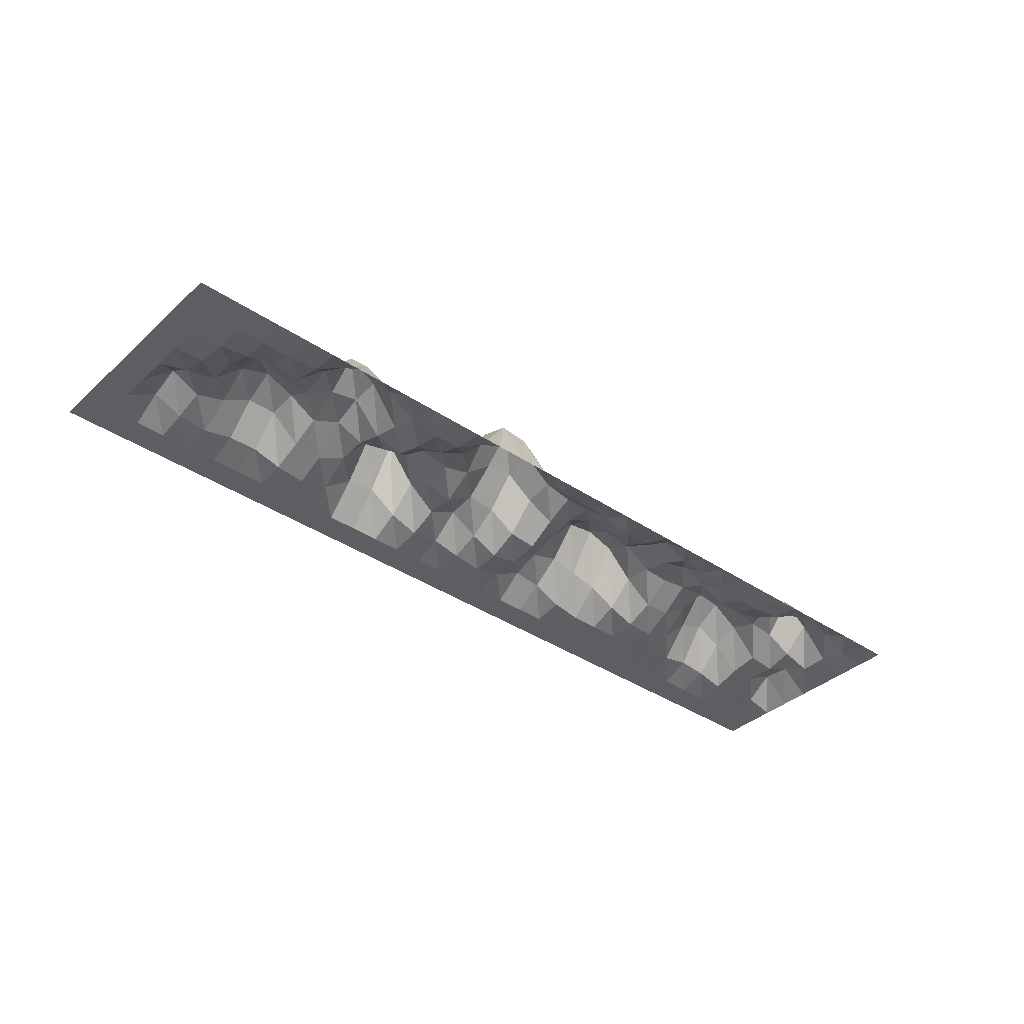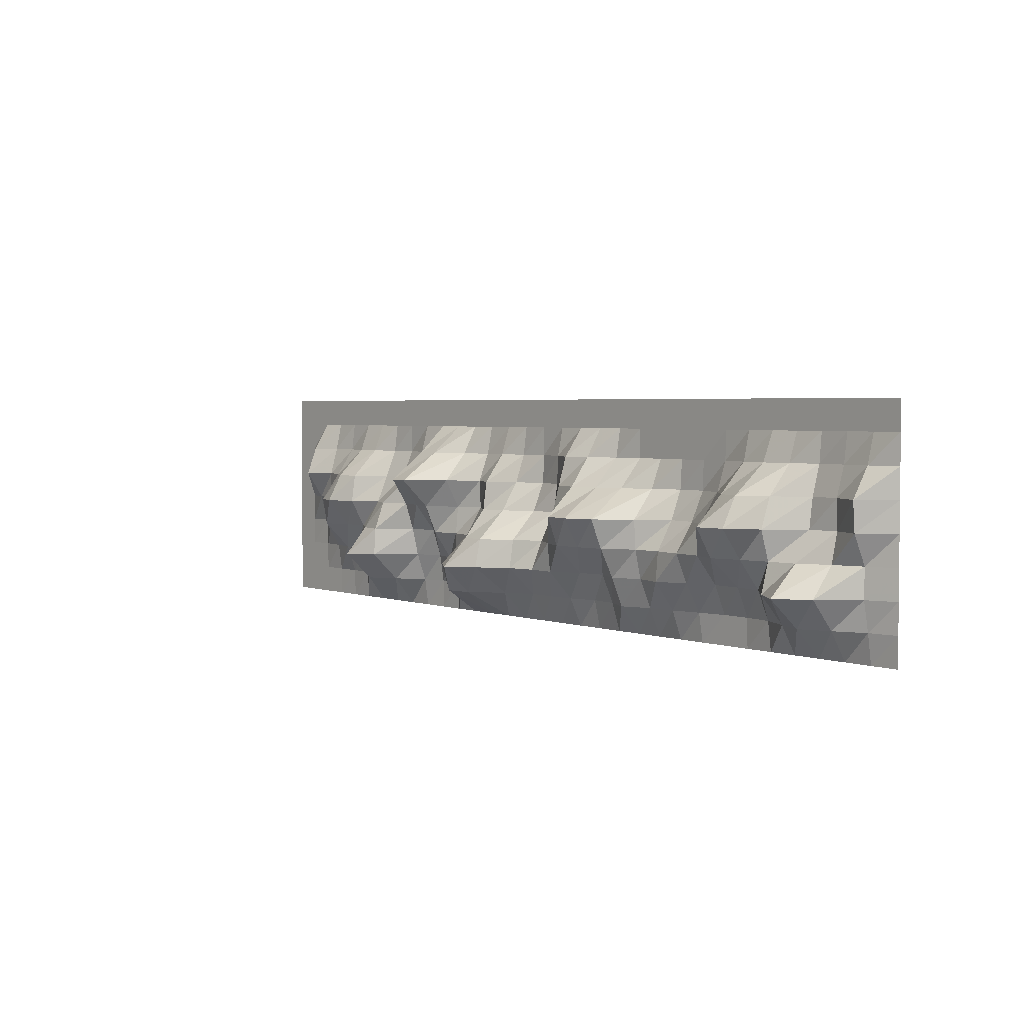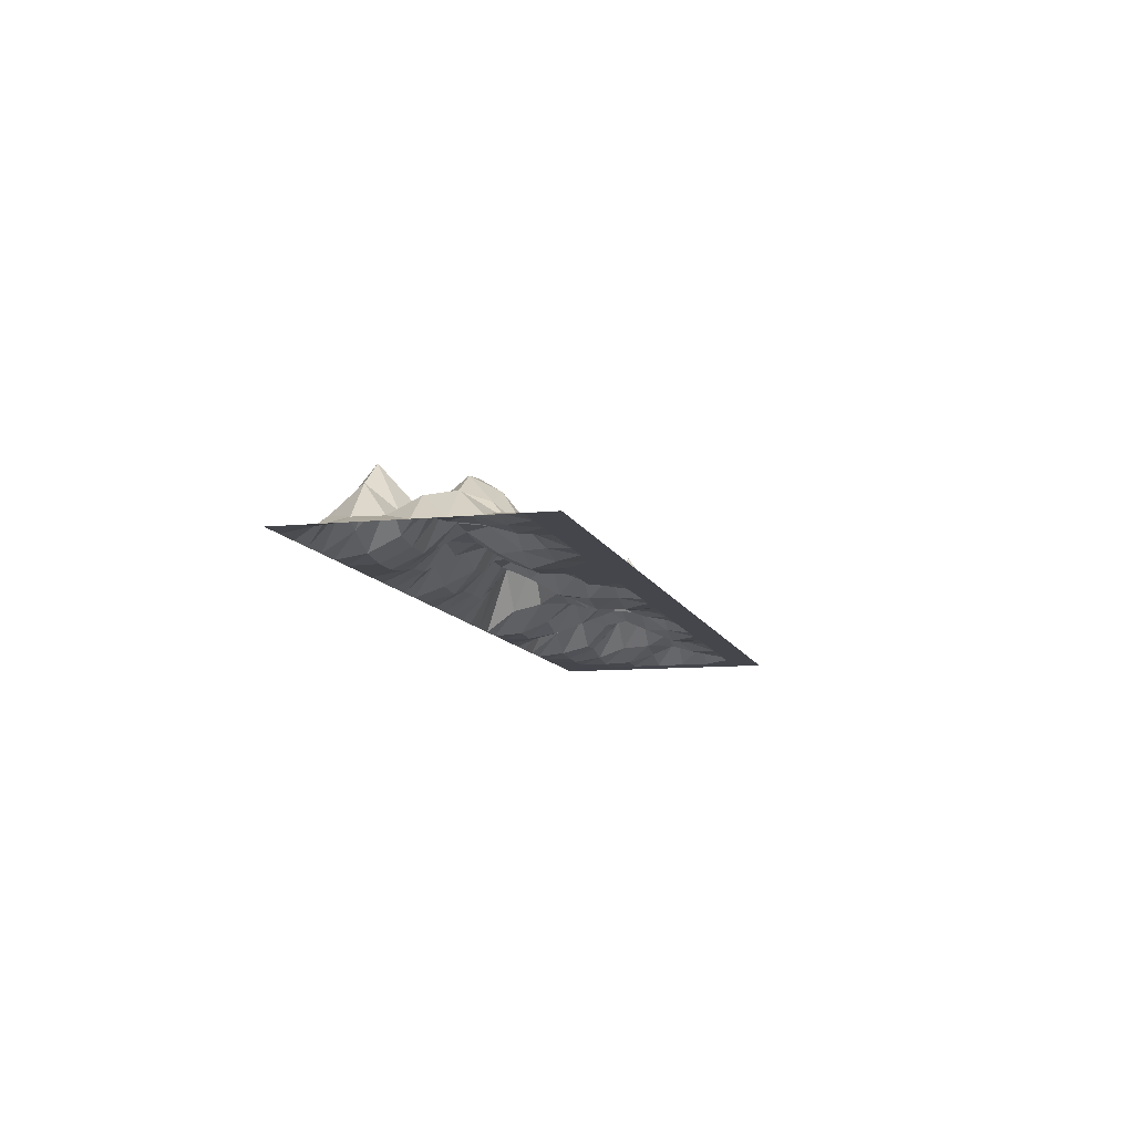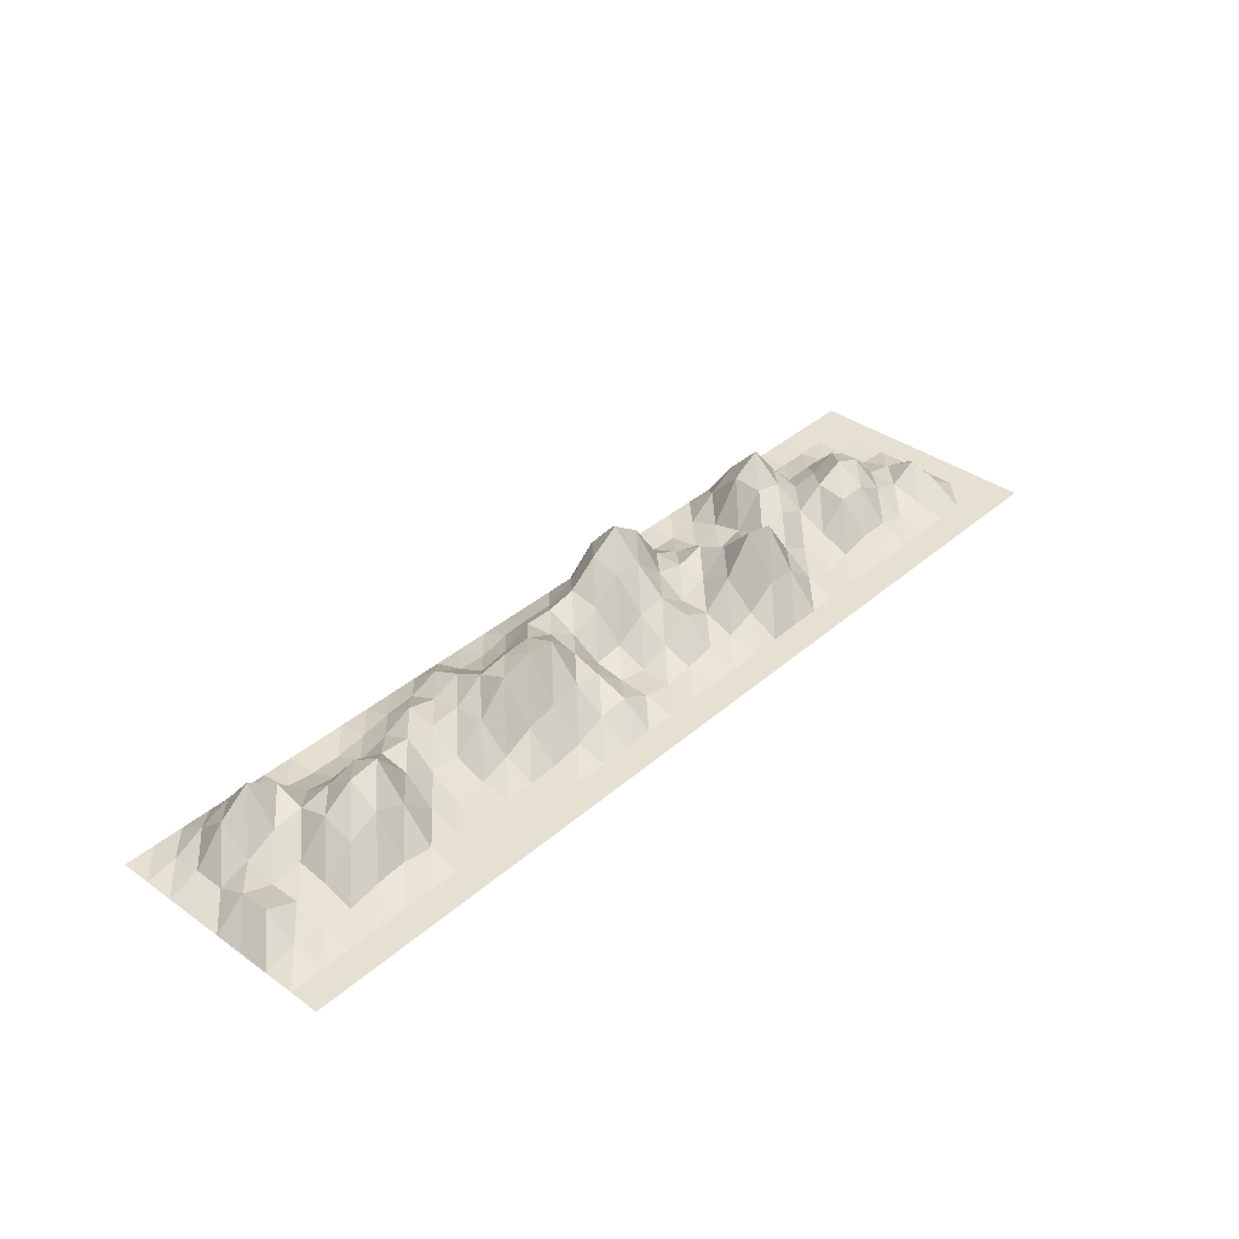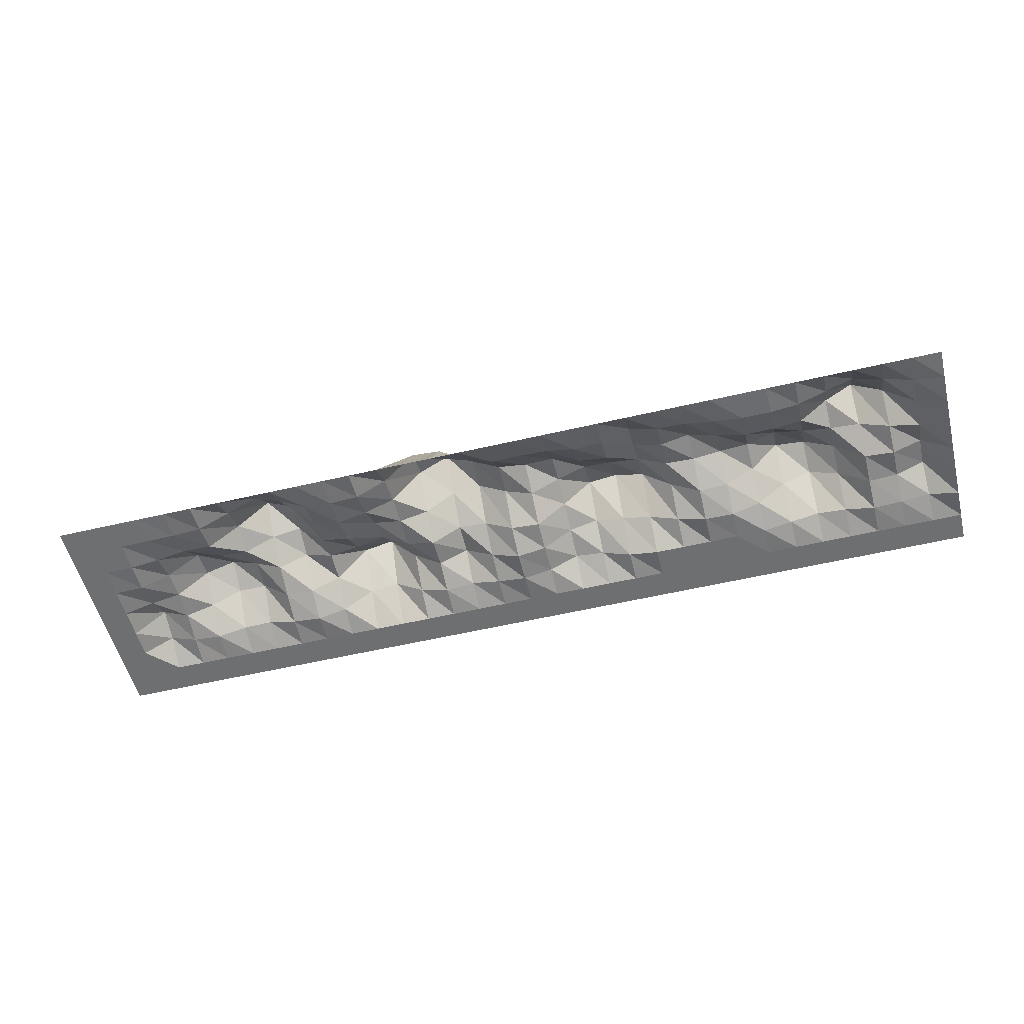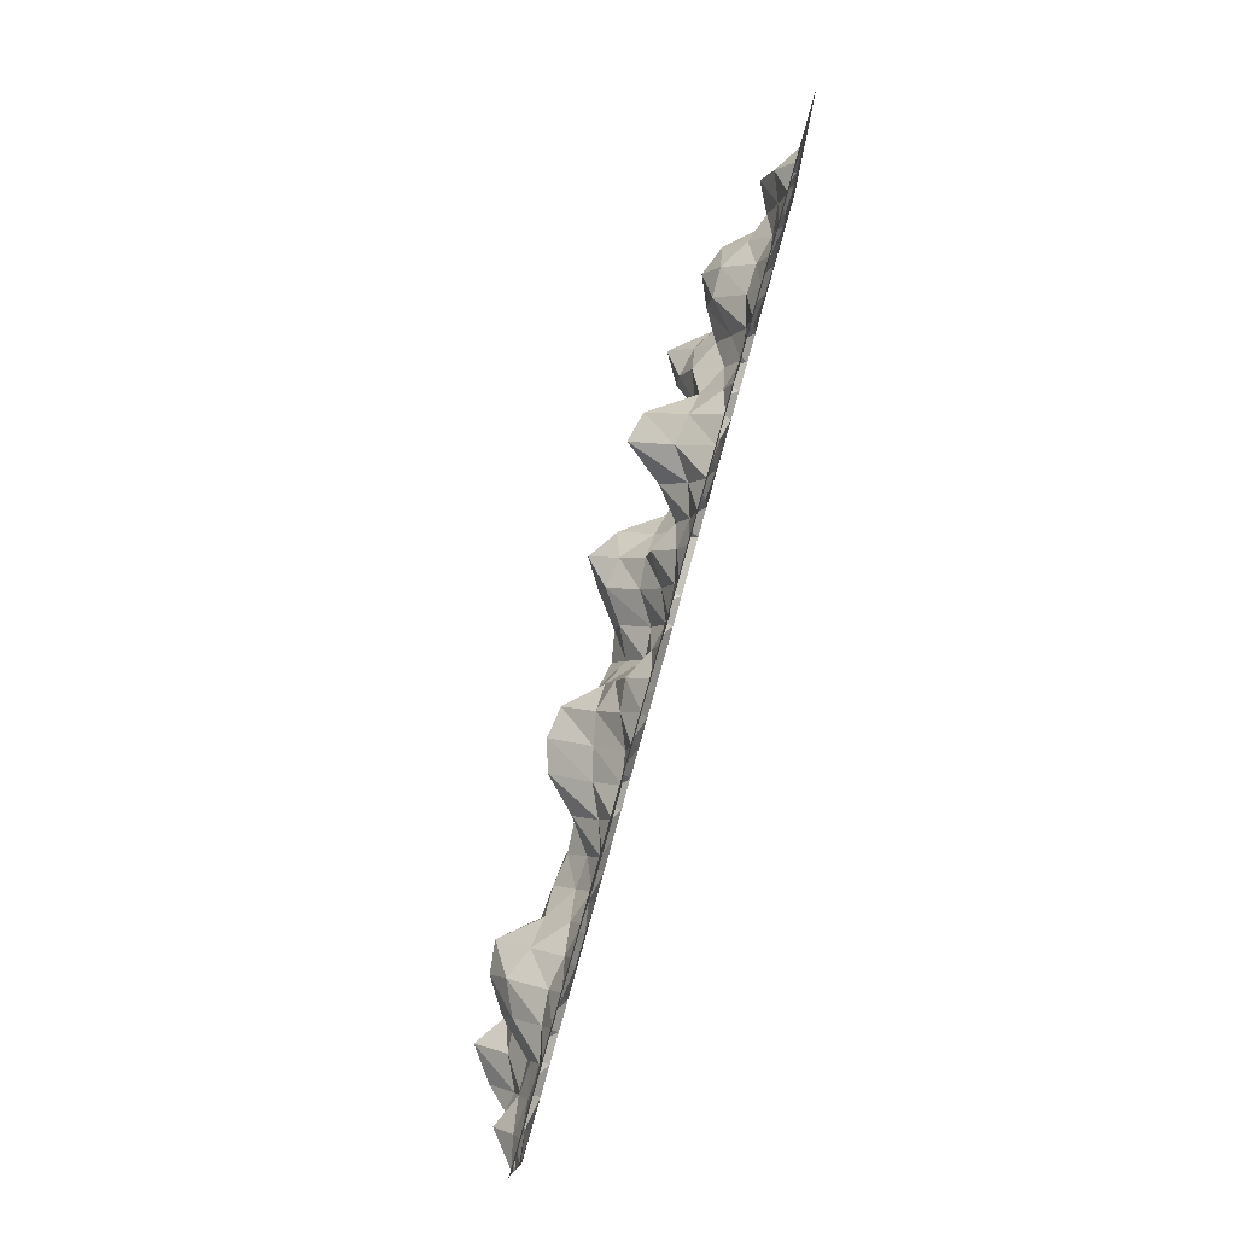
<metadata>
{"format":"obj","ext":"obj","renderer":"f3d","projection":"perspective","resolution":1024,"background":"white","views":[{"elev":-37.4,"azim":139.1,"up":"+Y"},{"elev":3.3,"azim":-129.6,"up":"+Z"},{"elev":-10.1,"azim":-75.5,"up":"+Y"},{"elev":37.6,"azim":-47.8,"up":"+Y"},{"elev":-54.5,"azim":-166.0,"up":"+Y"},{"elev":78.5,"azim":-74.3,"up":"+Z"}]}
</metadata>
<code>
g Height_Map
v 0 0 -9
v 1 0 -9
v 2 0 -9
v 3 0 -9
v 4 0 -9
v 5 0 -9
v 6 0 -9
v 7 0 -9
v 8 0 -9
v 9 0 -9
v 10 0 -9
v 11 0 -9
v 12 0 -9
v 13 0 -9
v 14 0 -9
v 15 0 -9
v 16 0 -9
v 17 0 -9
v 18 0 -9
v 19 0 -9
v 20 0 -9
v 21 0 -9
v 22 0 -9
v 23 0 -9
v 24 0 -9
v 25 0 -9
v 26 0 -9
v 27 0 -9
v 28 0 -9
v 29 0 -9
v 30 0 -9
v 31 0 -9
v 32 0 -9
v 0 0 -8
v 1 0.1562 -8
v 2 0.6406 -8
v 3 1.062 -8
v 4 0.6094 -8
v 5 0.1406 -8
v 6 0.01562 -8
v 7 0.01562 -8
v 8 0.1719 -8
v 9 0.3906 -8
v 10 0.4688 -8
v 11 0.8438 -8
v 12 0.3281 -8
v 13 0.2344 -8
v 14 0.4844 -8
v 15 0.5469 -8
v 16 0.5312 -8
v 17 1.016 -8
v 18 1.938 -8
v 19 2.047 -8
v 20 0.7188 -8
v 21 0.0625 -8
v 22 0 -8
v 23 0.1406 -8
v 24 0.8281 -8
v 25 1.391 -8
v 26 0.7344 -8
v 27 0.09375 -8
v 28 0.01562 -8
v 29 0 -8
v 30 0 -8
v 31 0 -8
v 32 0 -8
v 0 0 -7
v 1 0.3594 -7
v 2 1.484 -7
v 3 2.25 -7
v 4 1.562 -7
v 5 0.6094 -7
v 6 0.4688 -7
v 7 0.4531 -7
v 8 0.7656 -7
v 9 1.188 -7
v 10 0.9219 -7
v 11 1.281 -7
v 12 0.7969 -7
v 13 0.9531 -7
v 14 1.453 -7
v 15 1.438 -7
v 16 1.625 -7
v 17 2.391 -7
v 18 3.031 -7
v 19 2.359 -7
v 20 0.9375 -7
v 21 0.4531 -7
v 22 0.1562 -7
v 23 0.5 -7
v 24 1.875 -7
v 25 2.453 -7
v 26 1.281 -7
v 27 0.3281 -7
v 28 0.375 -7
v 29 0.1406 -7
v 30 0 -7
v 31 0 -7
v 32 0 -7
v 0 0 -6
v 1 0.3438 -6
v 2 0.6562 -6
v 3 1.156 -6
v 4 1.266 -6
v 5 1.453 -6
v 6 1.719 -6
v 7 1.312 -6
v 8 1.234 -6
v 9 1.094 -6
v 10 1.156 -6
v 11 1.797 -6
v 12 1.953 -6
v 13 2.016 -6
v 14 1.562 -6
v 15 0.9844 -6
v 16 1.469 -6
v 17 2.188 -6
v 18 2.047 -6
v 19 1.203 -6
v 20 0.9375 -6
v 21 1.156 -6
v 22 0.4844 -6
v 23 0.7344 -6
v 24 1.812 -6
v 25 1.594 -6
v 26 0.9844 -6
v 27 1.047 -6
v 28 1.406 -6
v 29 0.4844 -6
v 30 0.03125 -6
v 31 0 -6
v 32 0 -6
v 0 0 -5
v 1 0.8281 -5
v 2 0.4219 -5
v 3 0.5312 -5
v 4 1.578 -5
v 5 2.234 -5
v 6 2.359 -5
v 7 1.172 -5
v 8 0.5312 -5
v 9 0.4688 -5
v 10 1.219 -5
v 11 2.234 -5
v 12 2.547 -5
v 13 2.406 -5
v 14 1.344 -5
v 15 0.4062 -5
v 16 0.5 -5
v 17 1.125 -5
v 18 1.219 -5
v 19 0.5469 -5
v 20 0.8438 -5
v 21 1.594 -5
v 22 1.297 -5
v 23 1.062 -5
v 24 1.438 -5
v 25 0.9688 -5
v 26 1.531 -5
v 27 1.953 -5
v 28 1.578 -5
v 29 0.5469 -5
v 30 0.3281 -5
v 31 0 -5
v 32 0 -5
v 0 0 -4
v 1 0.9062 -4
v 2 0.4531 -4
v 3 0.3906 -4
v 4 1.219 -4
v 5 1.688 -4
v 6 1.266 -4
v 7 0.3906 -4
v 8 0.03125 -4
v 9 0.0625 -4
v 10 0.4062 -4
v 11 0.875 -4
v 12 1.125 -4
v 13 1.328 -4
v 14 1.047 -4
v 15 0.25 -4
v 16 0.0625 -4
v 17 0.4844 -4
v 18 1.078 -4
v 19 0.5938 -4
v 20 1.391 -4
v 21 2.641 -4
v 22 2.406 -4
v 23 0.9688 -4
v 24 0.4688 -4
v 25 0.5312 -4
v 26 1.391 -4
v 27 1.406 -4
v 28 0.8281 -4
v 29 0.5 -4
v 30 0.9844 -4
v 31 0 -4
v 32 0 -4
v 0 0 -3
v 1 0.2656 -3
v 2 0.1406 -3
v 3 0.09375 -3
v 4 0.3281 -3
v 5 0.4219 -3
v 6 0.2344 -3
v 7 0.03125 -3
v 8 0 -3
v 9 0 -3
v 10 0 -3
v 11 0 -3
v 12 0.1719 -3
v 13 0.6094 -3
v 14 0.7344 -3
v 15 0.2188 -3
v 16 0 -3
v 17 0.125 -3
v 18 0.3281 -3
v 19 0.2031 -3
v 20 0.5312 -3
v 21 1.203 -3
v 22 1.062 -3
v 23 0.2812 -3
v 24 0.01562 -3
v 25 0.125 -3
v 26 0.3906 -3
v 27 0.3594 -3
v 28 0.125 -3
v 29 0.2188 -3
v 30 0.6094 -3
v 31 0 -3
v 32 0 -3
v 0 0 -2
v 1 0 -2
v 2 0 -2
v 3 0 -2
v 4 0 -2
v 5 0 -2
v 6 0 -2
v 7 0 -2
v 8 0 -2
v 9 0 -2
v 10 0 -2
v 11 0 -2
v 12 0 -2
v 13 0 -2
v 14 0 -2
v 15 0 -2
v 16 0 -2
v 17 0 -2
v 18 0 -2
v 19 0 -2
v 20 0 -2
v 21 0 -2
v 22 0 -2
v 23 0 -2
v 24 0 -2
v 25 0 -2
v 26 0 -2
v 27 0 -2
v 28 0 -2
v 29 0 -2
v 30 0 -2
v 31 0 -2
v 32 0 -2
v 0 0 -1
v 1 0 -1
v 2 0 -1
v 3 0 -1
v 4 0 -1
v 5 0 -1
v 6 0 -1
v 7 0 -1
v 8 0 -1
v 9 0 -1
v 10 0 -1
v 11 0 -1
v 12 0 -1
v 13 0 -1
v 14 0 -1
v 15 0 -1
v 16 0 -1
v 17 0 -1
v 18 0 -1
v 19 0 -1
v 20 0 -1
v 21 0 -1
v 22 0 -1
v 23 0 -1
v 24 0 -1
v 25 0 -1
v 26 0 -1
v 27 0 -1
v 28 0 -1
v 29 0 -1
v 30 0 -1
v 31 0 -1
v 32 0 -1
f 34 35 2 1
f 35 36 3 2
f 36 37 4 3
f 37 38 5 4
f 38 39 6 5
f 39 40 7 6
f 40 41 8 7
f 41 42 9 8
f 42 43 10 9
f 43 44 11 10
f 44 45 12 11
f 45 46 13 12
f 46 47 14 13
f 47 48 15 14
f 48 49 16 15
f 49 50 17 16
f 50 51 18 17
f 51 52 19 18
f 52 53 20 19
f 53 54 21 20
f 54 55 22 21
f 55 56 23 22
f 56 57 24 23
f 57 58 25 24
f 58 59 26 25
f 59 60 27 26
f 60 61 28 27
f 61 62 29 28
f 62 63 30 29
f 63 64 31 30
f 64 65 32 31
f 65 66 33 32
f 67 68 35 34
f 68 69 36 35
f 69 70 37 36
f 70 71 38 37
f 71 72 39 38
f 72 73 40 39
f 73 74 41 40
f 74 75 42 41
f 75 76 43 42
f 76 77 44 43
f 77 78 45 44
f 78 79 46 45
f 79 80 47 46
f 80 81 48 47
f 81 82 49 48
f 82 83 50 49
f 83 84 51 50
f 84 85 52 51
f 85 86 53 52
f 86 87 54 53
f 87 88 55 54
f 88 89 56 55
f 89 90 57 56
f 90 91 58 57
f 91 92 59 58
f 92 93 60 59
f 93 94 61 60
f 94 95 62 61
f 95 96 63 62
f 96 97 64 63
f 97 98 65 64
f 98 99 66 65
f 100 101 68 67
f 101 102 69 68
f 102 103 70 69
f 103 104 71 70
f 104 105 72 71
f 105 106 73 72
f 106 107 74 73
f 107 108 75 74
f 108 109 76 75
f 109 110 77 76
f 110 111 78 77
f 111 112 79 78
f 112 113 80 79
f 113 114 81 80
f 114 115 82 81
f 115 116 83 82
f 116 117 84 83
f 117 118 85 84
f 118 119 86 85
f 119 120 87 86
f 120 121 88 87
f 121 122 89 88
f 122 123 90 89
f 123 124 91 90
f 124 125 92 91
f 125 126 93 92
f 126 127 94 93
f 127 128 95 94
f 128 129 96 95
f 129 130 97 96
f 130 131 98 97
f 131 132 99 98
f 133 134 101 100
f 134 135 102 101
f 135 136 103 102
f 136 137 104 103
f 137 138 105 104
f 138 139 106 105
f 139 140 107 106
f 140 141 108 107
f 141 142 109 108
f 142 143 110 109
f 143 144 111 110
f 144 145 112 111
f 145 146 113 112
f 146 147 114 113
f 147 148 115 114
f 148 149 116 115
f 149 150 117 116
f 150 151 118 117
f 151 152 119 118
f 152 153 120 119
f 153 154 121 120
f 154 155 122 121
f 155 156 123 122
f 156 157 124 123
f 157 158 125 124
f 158 159 126 125
f 159 160 127 126
f 160 161 128 127
f 161 162 129 128
f 162 163 130 129
f 163 164 131 130
f 164 165 132 131
f 166 167 134 133
f 167 168 135 134
f 168 169 136 135
f 169 170 137 136
f 170 171 138 137
f 171 172 139 138
f 172 173 140 139
f 173 174 141 140
f 174 175 142 141
f 175 176 143 142
f 176 177 144 143
f 177 178 145 144
f 178 179 146 145
f 179 180 147 146
f 180 181 148 147
f 181 182 149 148
f 182 183 150 149
f 183 184 151 150
f 184 185 152 151
f 185 186 153 152
f 186 187 154 153
f 187 188 155 154
f 188 189 156 155
f 189 190 157 156
f 190 191 158 157
f 191 192 159 158
f 192 193 160 159
f 193 194 161 160
f 194 195 162 161
f 195 196 163 162
f 196 197 164 163
f 197 198 165 164
f 199 200 167 166
f 200 201 168 167
f 201 202 169 168
f 202 203 170 169
f 203 204 171 170
f 204 205 172 171
f 205 206 173 172
f 206 207 174 173
f 207 208 175 174
f 208 209 176 175
f 209 210 177 176
f 210 211 178 177
f 211 212 179 178
f 212 213 180 179
f 213 214 181 180
f 214 215 182 181
f 215 216 183 182
f 216 217 184 183
f 217 218 185 184
f 218 219 186 185
f 219 220 187 186
f 220 221 188 187
f 221 222 189 188
f 222 223 190 189
f 223 224 191 190
f 224 225 192 191
f 225 226 193 192
f 226 227 194 193
f 227 228 195 194
f 228 229 196 195
f 229 230 197 196
f 230 231 198 197
f 232 233 200 199
f 233 234 201 200
f 234 235 202 201
f 235 236 203 202
f 236 237 204 203
f 237 238 205 204
f 238 239 206 205
f 239 240 207 206
f 240 241 208 207
f 241 242 209 208
f 242 243 210 209
f 243 244 211 210
f 244 245 212 211
f 245 246 213 212
f 246 247 214 213
f 247 248 215 214
f 248 249 216 215
f 249 250 217 216
f 250 251 218 217
f 251 252 219 218
f 252 253 220 219
f 253 254 221 220
f 254 255 222 221
f 255 256 223 222
f 256 257 224 223
f 257 258 225 224
f 258 259 226 225
f 259 260 227 226
f 260 261 228 227
f 261 262 229 228
f 262 263 230 229
f 263 264 231 230
f 265 266 233 232
f 266 267 234 233
f 267 268 235 234
f 268 269 236 235
f 269 270 237 236
f 270 271 238 237
f 271 272 239 238
f 272 273 240 239
f 273 274 241 240
f 274 275 242 241
f 275 276 243 242
f 276 277 244 243
f 277 278 245 244
f 278 279 246 245
f 279 280 247 246
f 280 281 248 247
f 281 282 249 248
f 282 283 250 249
f 283 284 251 250
f 284 285 252 251
f 285 286 253 252
f 286 287 254 253
f 287 288 255 254
f 288 289 256 255
f 289 290 257 256
f 290 291 258 257
f 291 292 259 258
f 292 293 260 259
f 293 294 261 260
f 294 295 262 261
f 295 296 263 262
f 296 297 264 263

</code>
